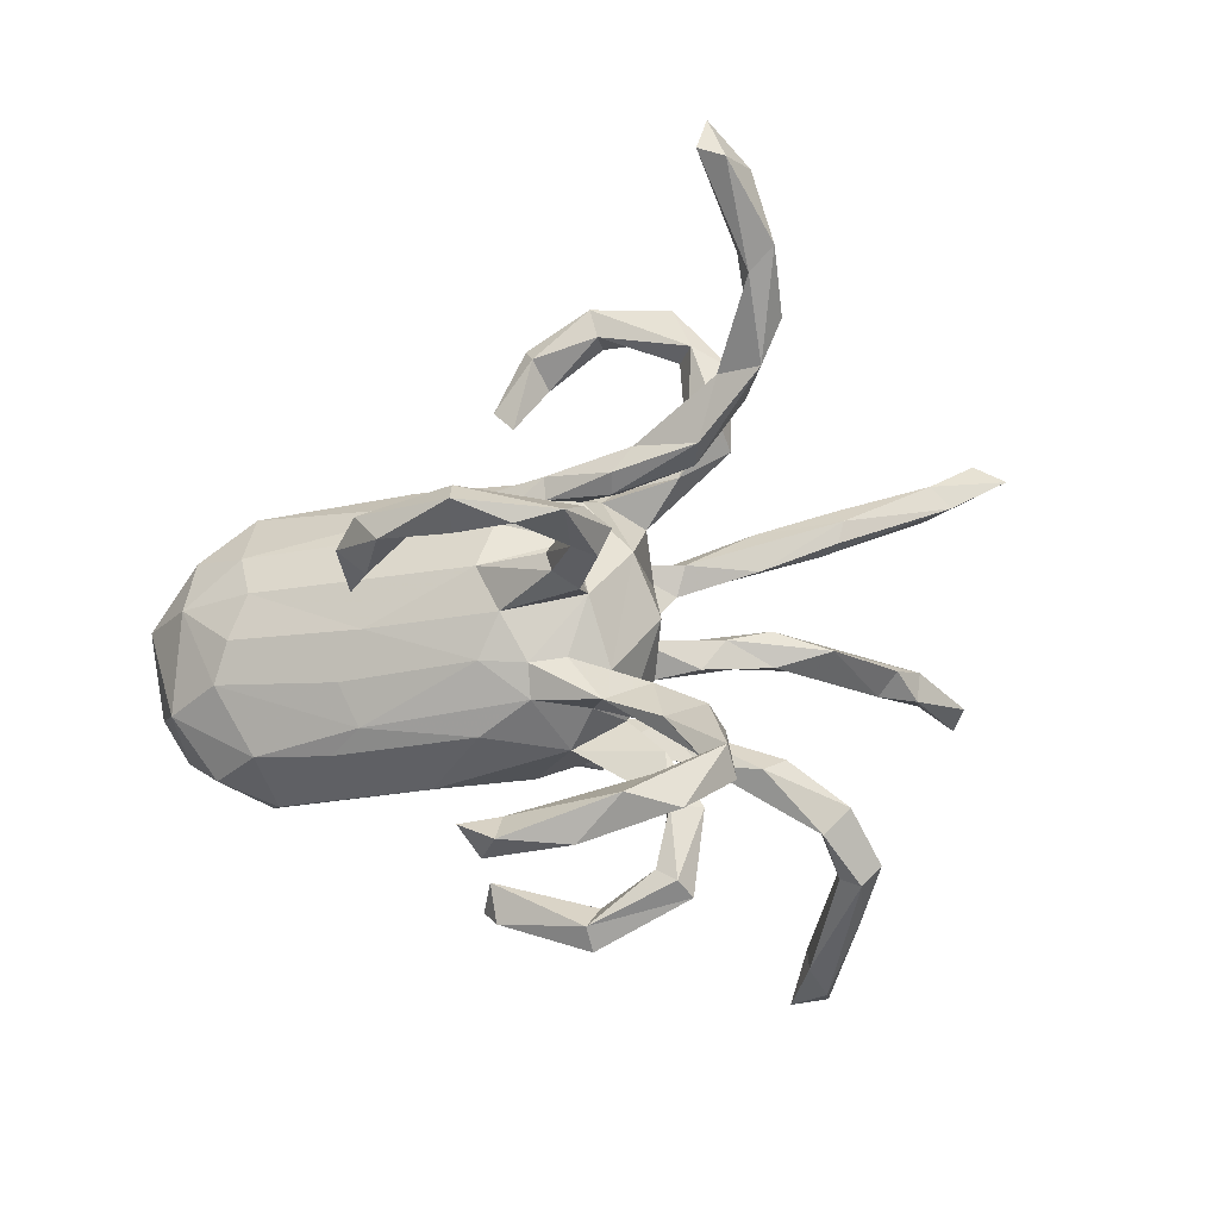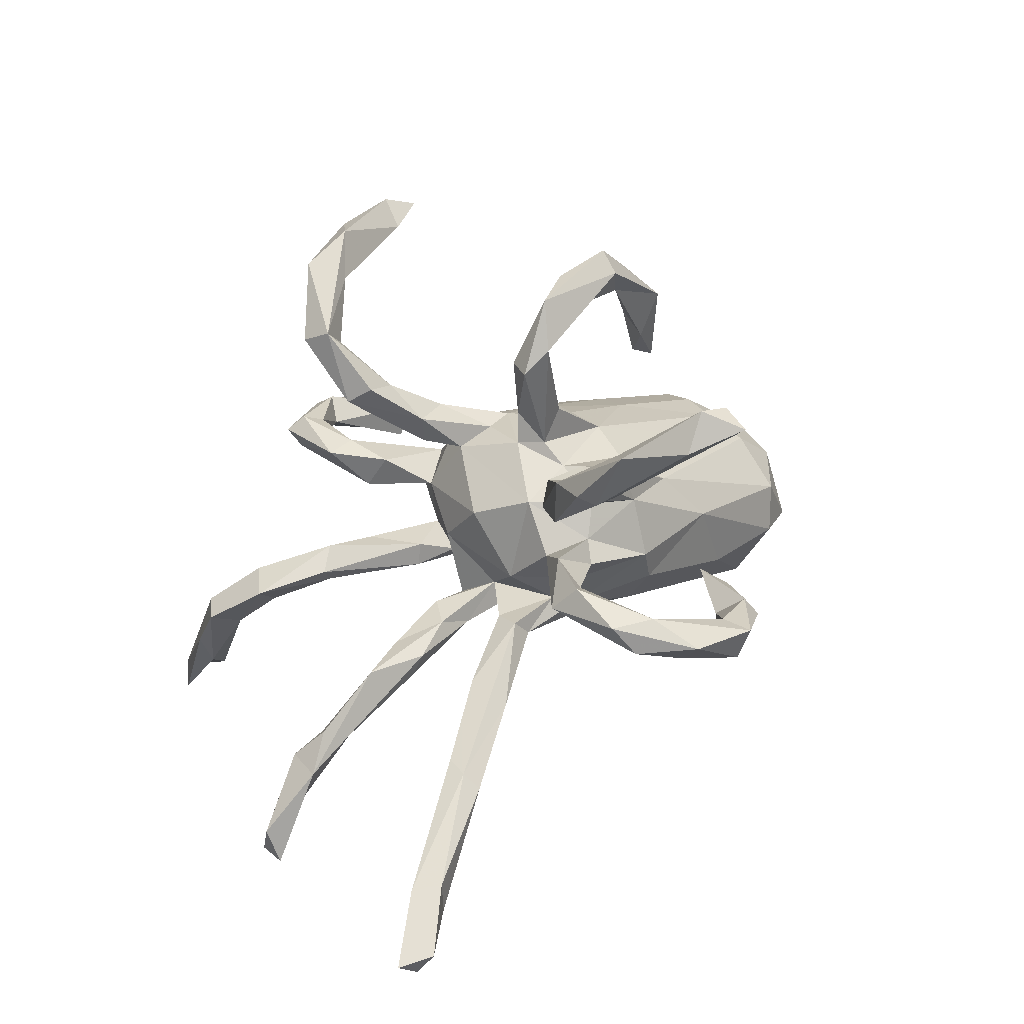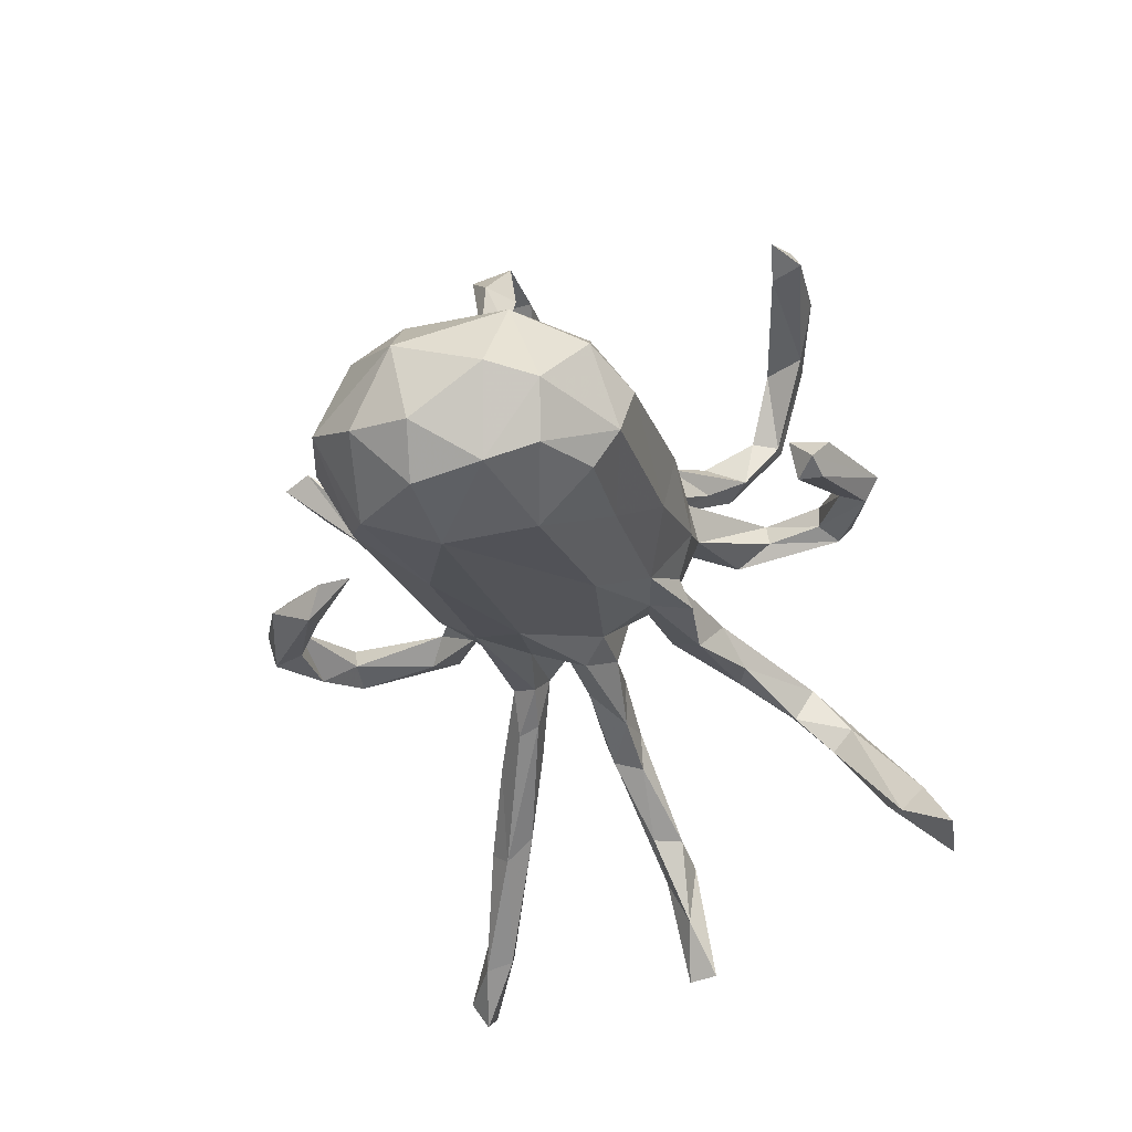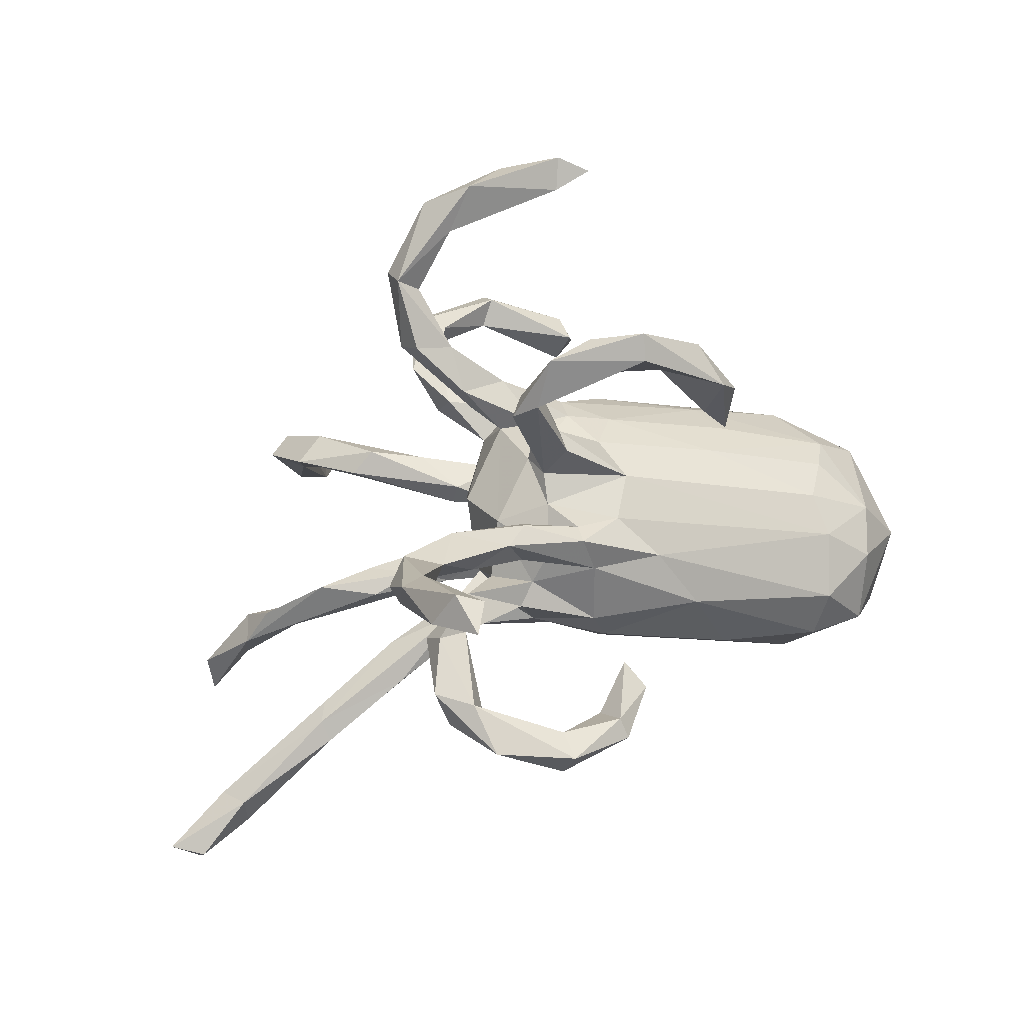
<metadata>
{"format":"obj","ext":"obj","renderer":"f3d","projection":"perspective","resolution":1024,"background":"white","views":[{"elev":73.1,"azim":-7.3,"up":"+Z"},{"elev":31.0,"azim":124.1,"up":"+Z"},{"elev":-39.7,"azim":-78.9,"up":"+Z"},{"elev":50.1,"azim":164.2,"up":"+Z"}]}
</metadata>
<code>
v 0.7946 0.2671 -0.3611
v 0.7499 0.272 -0.401
v 0.7423 0.2996 -0.3586
v 0.6537 -0.09169 -0.4086
v 0.6574 -0.1155 -0.3524
v 0.6454 0.2091 -0.341
v 0.6548 0.2534 -0.2956
v 0.6426 -0.1368 -0.4068
v 0.5669 -0.1197 -0.245
v 0.5806 -0.1046 -0.3364
v 0.6521 0.2543 -0.3495
v 0.3731 0.3996 0.4117
v 0.3526 0.5037 0.4431
v 0.5036 -0.1076 -0.2296
v 0.5366 -0.07769 -0.1992
v 0.3399 0.2617 0.3097
v 0.3147 0.5016 0.4992
v 0.3784 0.3254 0.3227
v 0.6852 0.2146 -0.3058
v 0.4538 -0.3957 -0.1296
v 0.2983 0.5686 0.4808
v 0.483 0.2089 -0.2306
v 0.5804 -0.06955 -0.2589
v 0.4448 0.1341 -0.2292
v 0.4176 -0.425 -0.1185
v 0.4915 0.1829 -0.205
v 0.3227 0.4099 0.3787
v 0.3331 0.371 0.3914
v 0.3301 0.3659 0.3129
v 0.3685 0.3548 0.3127
v 0.3415 0.4382 0.3772
v 0.2759 0.5218 0.4941
v 0.3196 0.2471 0.2213
v 0.3956 -0.454 -0.2758
v 0.3422 -0.008608 -0.1254
v 0.364 -0.3205 -0.1086
v 0.4764 0.145 -0.2005
v 0.3376 -0.06853 -0.1219
v 0.3649 -0.3523 -0.05538
v 0.4139 -0.3125 -0.07009
v 0.4879 -0.0625 -0.2313
v 0.3866 -0.4086 -0.1254
v 0.4337 -0.05227 -0.1256
v 0.2752 -0.05601 -0.1456
v 0.3718 -0.06542 -0.1683
v 0.2175 -0.3411 0.3421
v 0.4212 -0.4587 -0.2191
v 0.2099 -0.2949 0.3637
v 0.3987 -0.3756 -0.1582
v 0.2781 0.2696 0.2758
v 0.3371 0.1632 -0.1636
v 0.2404 0.1818 0.241
v 0.1357 -0.3922 0.4422
v 0.1991 -0.2132 0.2728
v 0.3366 -0.5141 -0.2863
v 0.326 -0.2339 -0.04271
v 0.3218 0.3623 0.05946
v 0.2889 0.2721 0.08587
v 0.3035 0.2328 0.04132
v 0.1834 -0.3389 0.324
v 0.1046 -0.3359 0.4169
v 0.3031 -0.239 -0.06968
v 0.2597 -0.2537 -0.07188
v 0.1726 -0.2976 0.3308
v 0.3628 -0.5506 -0.3358
v 0.3413 -0.4765 -0.3208
v 0.2866 -0.2503 -0.01304
v 0.3694 -0.5494 -0.3902
v 0.2358 0.1685 0.1823
v 0.1358 -0.2187 0.2535
v 0.2194 -0.249 0.2479
v 0.2811 0.2727 0.02397
v 0.4656 0.1803 -0.2573
v 0.3389 0.09472 -0.139
v 0.3072 -0.5531 -0.3737
v 0.06955 -0.3959 0.4137
v 0.2484 0.3955 0.01872
v 0.3065 0.3986 0.01513
v 0.131 -0.155 0.2024
v 0.1844 -0.3224 0.1061
v 0.1488 0.2032 0.202
v 0.3531 -0.02108 -0.1629
v 0.2189 0.2243 0.1881
v 0.2417 0.08282 -0.1541
v 0.1169 -0.1609 0.1515
v 0.1513 -0.4495 0.1004
v 0.1441 -0.2217 0.2047
v 0.1781 -0.2812 0.2532
v 0.1967 -0.2284 -0.03233
v 0.2182 0.1894 0.07911
v 0.151 -0.1948 -0.09945
v 0.09653 0.03863 0.3309
v 0.2229 -0.06343 -0.09707
v 0.0311 0.03578 0.4446
v 0.2531 0.1161 -0.1617
v 0.2676 -0.01997 -0.1008
v 0.1399 -0.2322 0.0997
v 0.1125 0.1673 0.2018
v 0.238 0.2472 0.05228
v 0.1388 -0.4285 0.06733
v 0.1127 -0.3994 0.08143
v 0.2199 0.1028 -0.0839
v 0.1627 -0.02307 0.0695
v 0.1307 -0.3181 0.07325
v 0.1239 0.1925 0.1436
v 0.1606 0.1282 0.03338
v 0.2076 -0.006901 -0.1274
v 0.2369 0.4484 -0.01382
v 0.2658 0.4047 0.06379
v 0.1639 0.05535 -0.03366
v 0.2072 0.1861 0.01118
v 0.07137 -0.000813 0.3325
v 0.1588 -0.1508 -0.08381
v 0.1307 -0.4262 0.1254
v 0.06005 0.0628 0.3682
v 0.09255 -0.1667 0.04874
v 0.1536 -0.2628 0.04656
v 0.1329 0.07172 0.1091
v 0.0586 -0.3695 0.4824
v 0.07676 -0.111 0.1355
v 0.04413 -0.009792 0.2213
v 0.04332 -0.1598 0.1195
v 0.1026 -0.4041 0.1124
v 0.03623 0.01885 0.3336
v 0.1217 0.1537 0.1414
v -0.01105 -0.4262 0.457
v 0.1421 -0.0649 -0.1196
v 0.04786 0.08831 0.1463
v 0.05282 -0.2127 0.02829
v 0.1445 -0.09403 -0.006428
v 0.05614 -0.1681 0.1954
v 0.01968 -0.4807 0.04091
v 0.05693 -0.001998 0.1689
v 0.2008 0.05601 -0.0954
v 0.007134 0.0157 0.2437
v 0.1255 -0.005596 -0.08756
v -0.04032 0.01999 0.4581
v 0.2489 0.4825 0.02444
v 0.1352 -0.3137 0.1127
v 0.1177 0.115 -0.07967
v 0.1089 0.1424 0.1749
v 0.01452 0.1897 0.1535
v 0.1486 -0.152 -0.04657
v 0.1931 0.1127 -0.1144
v 0.01347 0.1543 0.1502
v 0.06746 0.1611 0.1034
v -0.1134 -0.4086 0.4735
v 0.01571 -0.08892 0.1558
v 0.1264 0.1984 0.0231
v 0.05812 -0.1788 -0.05123
v 0.09896 0.1738 0.0519
v -0.04172 -0.09004 0.1563
v 0.1706 0.07389 -0.1332
v 0.1363 0.4556 -0.03363
v 0.01919 -0.4409 0.05881
v 0.04902 -0.1991 -0.1055
v 0.04216 0.04472 0.1771
v 0.0443 -0.05998 -0.1435
v -0.02292 0.03962 0.4023
v 0.1144 0.1689 -0.02033
v 4.6e-05 -0.504 0.06963
v 0.0878 0.009861 -0.1311
v 0.075 0.05956 -0.1361
v -0.1148 0.0862 0.4525
v -0.1202 0.05646 0.4859
v 0.1223 0.5109 0.00123
v 0.1282 0.4605 0.009157
v -0.1344 -0.4218 0.4241
v 0.08253 -0.1248 -0.08048
v 0.1391 0.4982 -0.04852
v 0.002584 0.04886 0.2278
v -0.005808 0.13 -0.1547
v -0.04462 -0.1409 0.1389
v -0.06434 0.1364 0.1274
v -0.07384 -0.01009 0.1635
v 0.009756 -0.1856 -0.07627
v -0.09963 -0.3716 0.4327
v 0.002993 -0.1396 -0.1267
v -0.1609 -0.3793 0.4555
v 0.005307 0.2362 -0.006612
v -0.1243 0.02466 0.4335
v 0.08601 0.1381 -0.1019
v 0.04461 0.4025 -0.04811
v 0.02367 0.4457 -0.01274
v -0.005825 -0.4697 0.09383
v 0.01589 0.4693 -0.03902
v -0.01946 0.3333 -0.01512
v -0.1488 0.06594 0.4017
v -0.002613 0.2039 0.09113
v -0.05161 -0.2155 -0.04281
v 0.08813 -0.02446 -0.1621
v -0.1114 -0.388 -0.01228
v 0.005511 -0.2051 0.06717
v -0.02532 0.1841 -0.1315
v -0.1136 -0.07362 0.143
v -0.1326 -0.4401 0.0361
v -0.04663 0.3748 -0.04421
v -0.1074 -0.4254 -0.009144
v -0.126 -0.1742 0.08924
v -0.01119 0.3986 -0.0846
v -0.01662 0.2321 -0.06394
v -0.2331 0.07154 0.2807
v -0.2775 0.008115 0.09831
v -0.03247 0.055 -0.1794
v -0.1349 -0.3797 0.04436
v -0.2261 0.03647 0.4109
v -0.1497 -0.4145 -0.001405
v -0.2509 0.02132 0.3103
v -0.07201 -0.1536 -0.1351
v -0.2557 0.09066 0.3593
v -0.2898 0.0612 0.3112
v -0.2061 -0.2154 -0.02506
v -0.1006 0.06715 0.1503
v -0.2806 0.02734 0.2196
v -0.2756 0.06994 0.2257
v -0.1802 0.247 -0.01187
v -0.2409 0.1432 -0.2363
v -0.145 -0.08184 -0.1973
v -0.2019 -0.1952 -0.1109
v -0.3228 -0.06024 0.07109
v -0.2371 0.2525 -0.1387
v -0.1237 0.1929 0.07285
v -0.348 -0.1553 0.01352
v -0.2969 -0.1401 -0.2014
v -0.4315 0.2559 -0.07246
v -0.2996 -0.129 0.05489
v -0.4453 0.1058 0.0311
v -0.4585 -0.1755 -0.188
v -0.4032 0.2723 -0.1483
v -0.4425 -0.1939 -0.106
v -0.4831 0.03749 0.02879
v -0.4645 -0.1353 -0.01618
v -0.391 -0.04862 -0.2837
v -0.4285 0.1942 -0.2713
v -0.5113 -0.02377 0.009226
v -0.5537 0.1112 -0.03241
v -0.3734 0.2219 -0.2411
v -0.397 0.08581 -0.2987
v -0.4541 0.1728 -0.00326
v -0.4454 -0.135 -0.2391
v -0.5341 -0.001883 -0.2815
v -0.5027 0.2492 -0.1671
v -0.5287 -0.07831 -0.2561
v -0.53 -0.1471 -0.08703
v -0.5173 0.1009 -0.2916
v -0.5282 0.1933 -0.06326
v -0.5868 -0.04523 -0.05797
v -0.6157 -0.01766 -0.1762
v -0.5596 0.1785 -0.22
v -0.583 -0.0888 -0.1891
v -0.6167 0.1109 -0.1267
v -0.5891 0.09055 -0.2392
f 219 230 228
f 190 129 193
f 193 199 212
f 230 232 244
f 131 88 70
f 139 80 97
f 80 117 97
f 42 49 66
f 129 104 139
f 129 139 193
f 190 193 212
f 205 192 207
f 212 223 230
f 71 88 87
f 71 54 48
f 48 54 70
f 88 64 70
f 64 48 70
f 87 88 131
f 49 34 66
f 20 34 49
f 20 47 34
f 25 20 40
f 25 40 39
f 25 39 42
f 36 49 42
f 117 80 100
f 117 100 104
f 104 100 101
f 101 139 104
f 123 139 101
f 107 191 162
f 44 191 107
f 96 107 136
f 93 96 136
f 107 82 44
f 96 35 107
f 35 82 107
f 96 93 38
f 43 35 96
f 38 43 96
f 44 82 45
f 41 82 35
f 41 45 82
f 41 14 45
f 35 23 41
f 43 23 35
f 43 15 23
f 10 14 41
f 9 23 15
f 23 10 41
f 23 4 10
f 5 23 9
f 5 4 23
f 8 10 4
f 4 5 8
f 236 239 246
f 227 239 236
f 174 222 239
f 213 174 239
f 116 122 193
f 139 97 193
f 193 97 116
f 97 117 116
f 228 250 243
f 240 228 243
f 224 219 228
f 176 129 190
f 150 129 176
f 150 116 129
f 117 129 116
f 224 228 240
f 209 219 224
f 190 219 209
f 209 176 190
f 156 176 209
f 150 176 156
f 91 156 178
f 91 150 156
f 91 89 150
f 89 143 150
f 91 63 89
f 143 56 113
f 89 67 143
f 67 56 143
f 113 62 91
f 62 63 91
f 56 62 113
f 130 116 150
f 178 156 209
f 2 1 6
f 27 28 32
f 31 27 32
f 34 47 68
f 185 123 155
f 61 76 177
f 48 61 119
f 119 61 177
f 119 177 147
f 147 177 179
f 68 65 75
f 47 65 68
f 75 65 55
f 100 86 132
f 155 132 198
f 132 161 198
f 198 161 207
f 86 114 185
f 185 114 123
f 86 185 161
f 132 86 161
f 185 155 205
f 161 185 196
f 185 205 196
f 207 161 196
f 76 53 126
f 53 119 126
f 126 119 147
f 168 76 126
f 177 76 168
f 168 126 147
f 177 168 179
f 168 147 179
f 28 17 32
f 13 30 31
f 186 200 197
f 167 184 183
f 154 183 200
f 154 167 183
f 108 77 167
f 57 138 109
f 138 57 78
f 170 154 200
f 108 167 154
f 138 78 108
f 1 2 3
f 17 21 32
f 17 13 21
f 12 13 17
f 31 32 21
f 13 31 21
f 170 200 186
f 184 166 186
f 166 170 186
f 167 166 184
f 138 170 166
f 109 166 167
f 108 170 138
f 109 138 166
f 170 108 154
f 182 172 194
f 144 182 140
f 102 144 140
f 144 95 153
f 51 95 144
f 102 51 144
f 74 102 134
f 73 84 95
f 24 74 84
f 73 24 84
f 37 74 24
f 81 50 83
f 83 33 69
f 52 16 50
f 69 16 52
f 33 16 69
f 33 18 16
f 189 180 216
f 225 229 242
f 225 216 229
f 216 221 229
f 201 221 216
f 216 180 201
f 51 73 95
f 189 151 180
f 151 149 180
f 149 111 160
f 149 99 111
f 90 99 149
f 58 99 90
f 248 251 252
f 92 94 112
f 218 233 238
f 241 233 243
f 110 103 130
f 252 241 248
f 130 103 116
f 120 103 118
f 120 118 133
f 247 236 251
f 247 251 248
f 148 133 152
f 133 175 152
f 133 121 175
f 175 121 135
f 175 213 203
f 195 175 203
f 195 203 220
f 220 203 235
f 235 203 231
f 247 235 236
f 92 112 121
f 112 135 121
f 202 214 215
f 112 124 135
f 202 208 214
f 208 211 214
f 112 94 124
f 124 94 137
f 124 137 159
f 208 188 206
f 188 208 202
f 208 206 211
f 106 59 90
f 59 58 90
f 242 229 237
f 229 221 237
f 201 194 221
f 180 182 201
f 160 182 180
f 149 160 180
f 72 111 99
f 72 59 111
f 102 26 51
f 26 102 74
f 26 22 51
f 37 26 74
f 22 73 51
f 24 19 37
f 37 19 26
f 6 24 73
f 6 19 24
f 28 29 50
f 16 28 50
f 50 33 83
f 29 33 50
f 29 30 33
f 30 18 33
f 200 187 197
f 99 58 109
f 182 144 172
f 115 124 159
f 94 92 115
f 124 171 135
f 115 157 171
f 124 115 171
f 115 92 157
f 92 121 157
f 235 231 236
f 231 227 236
f 203 227 231
f 213 227 203
f 213 239 227
f 135 213 175
f 77 109 167
f 135 171 213
f 171 157 213
f 133 128 157
f 157 121 133
f 118 128 133
f 103 110 118
f 245 241 252
f 238 241 245
f 233 241 238
f 218 238 204
f 204 158 218
f 162 191 163
f 136 162 163
f 107 162 136
f 191 158 204
f 204 163 191
f 217 204 238
f 226 220 235
f 220 226 195
f 173 195 226
f 152 175 195
f 182 194 201
f 221 194 237
f 237 234 242
f 52 50 81
f 194 172 217
f 194 217 237
f 237 217 234
f 111 59 106
f 111 106 160
f 160 140 182
f 242 234 249
f 106 151 118
f 106 90 151
f 90 149 151
f 83 69 105
f 69 125 105
f 125 141 146
f 105 125 146
f 105 146 189
f 151 189 146
f 189 216 222
f 222 216 225
f 239 222 225
f 246 239 225
f 225 242 246
f 141 52 98
f 69 52 141
f 98 52 81
f 125 69 141
f 83 105 81
f 173 152 195
f 131 152 173
f 131 148 152
f 79 148 131
f 120 85 122
f 79 120 148
f 250 247 248
f 116 120 122
f 241 250 248
f 143 169 150
f 169 130 150
f 233 240 243
f 233 224 240
f 218 224 233
f 218 209 224
f 218 178 209
f 158 178 218
f 158 169 178
f 113 178 169
f 113 91 178
f 169 143 113
f 188 181 206
f 181 165 206
f 188 159 181
f 219 190 212
f 181 137 165
f 137 181 159
f 94 165 137
f 120 133 148
f 103 120 116
f 241 243 250
f 57 58 59
f 78 59 72
f 26 7 22
f 11 73 22
f 19 7 26
f 11 6 73
f 28 12 17
f 12 28 16
f 28 27 29
f 27 31 29
f 18 12 16
f 12 18 30
f 30 29 31
f 187 184 197
f 184 186 197
f 183 184 187
f 109 77 99
f 58 57 109
f 183 187 200
f 72 99 77
f 78 77 108
f 78 72 77
f 78 57 59
f 7 11 22
f 7 3 11
f 1 19 6
f 7 1 3
f 19 1 7
f 11 2 6
f 3 2 11
f 12 30 13
f 53 48 119
f 60 53 76
f 79 85 120
f 232 235 247
f 212 230 219
f 228 230 244
f 228 244 250
f 244 247 250
f 71 87 85
f 79 71 85
f 122 85 87
f 87 131 122
f 122 131 173
f 193 122 173
f 193 173 199
f 173 226 199
f 199 226 223
f 212 199 223
f 226 232 223
f 223 232 230
f 226 235 232
f 244 232 247
f 71 79 54
f 70 54 79
f 70 79 131
f 40 20 49
f 40 49 36
f 40 36 62
f 56 40 62
f 39 40 67
f 67 40 56
f 42 39 36
f 62 36 63
f 36 39 63
f 67 89 39
f 63 39 89
f 117 104 129
f 60 46 53
f 196 205 207
f 205 155 192
f 118 151 146
f 123 101 155
f 114 139 123
f 80 139 114
f 86 80 114
f 192 198 207
f 155 198 192
f 101 132 155
f 100 132 101
f 80 86 100
f 47 20 25
f 55 42 66
f 55 25 42
f 65 25 55
f 47 25 65
f 66 34 75
f 55 66 75
f 34 68 75
f 61 60 76
f 61 64 60
f 48 64 61
f 46 48 53
f 46 71 48
f 60 64 88
f 88 46 60
f 71 46 88
f 130 169 158
f 127 130 158
f 136 130 127
f 93 136 127
f 191 127 158
f 44 127 191
f 127 44 93
f 44 38 93
f 45 38 44
f 14 38 45
f 43 38 14
f 14 15 43
f 14 9 15
f 10 9 14
f 8 9 10
f 5 9 8
f 206 210 211
f 165 210 206
f 165 164 210
f 164 188 210
f 159 188 164
f 94 164 165
f 94 115 164
f 115 159 164
f 211 215 214
f 211 210 215
f 210 202 215
f 110 130 136
f 95 84 153
f 160 110 140
f 146 141 145
f 128 146 145
f 141 98 145
f 98 142 145
f 142 98 81
f 81 189 142
f 81 105 189
f 145 142 174
f 128 145 174
f 174 142 222
f 222 142 189
f 74 134 84
f 134 153 84
f 134 102 140
f 134 140 136
f 153 134 163
f 134 136 163
f 144 153 172
f 153 163 172
f 172 163 204
f 217 172 204
f 234 217 238
f 234 238 245
f 118 110 106
f 106 110 160
f 234 245 249
f 249 245 252
f 251 242 249
f 251 249 252
f 118 146 128
f 246 242 251
f 236 246 251
f 157 128 213
f 213 128 174
f 210 188 202
f 110 136 140

</code>
